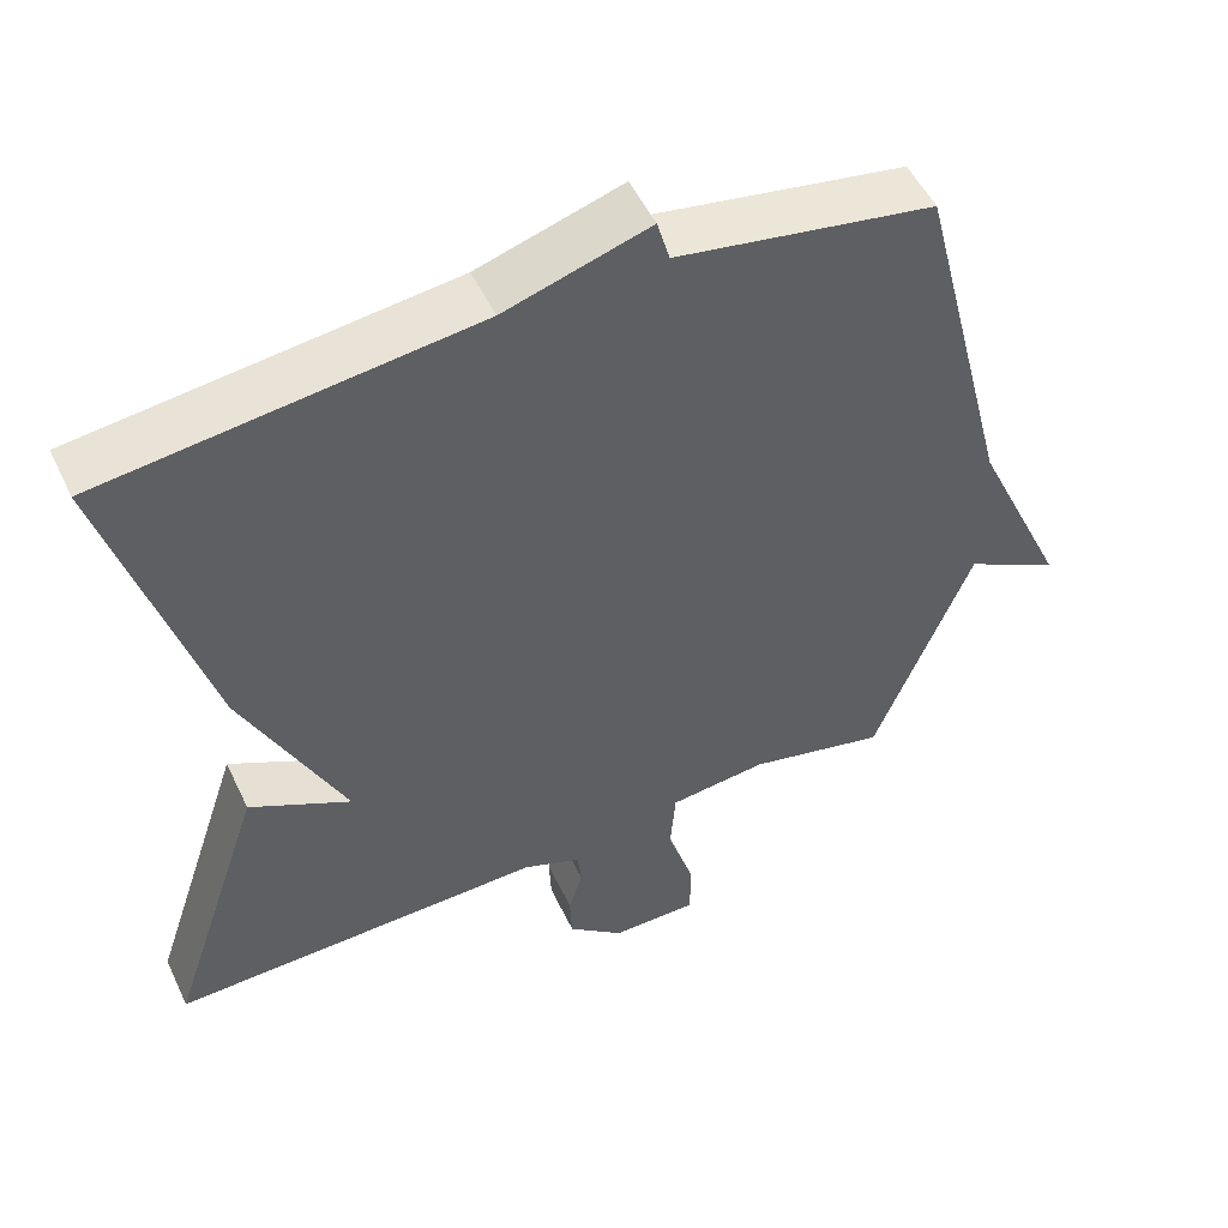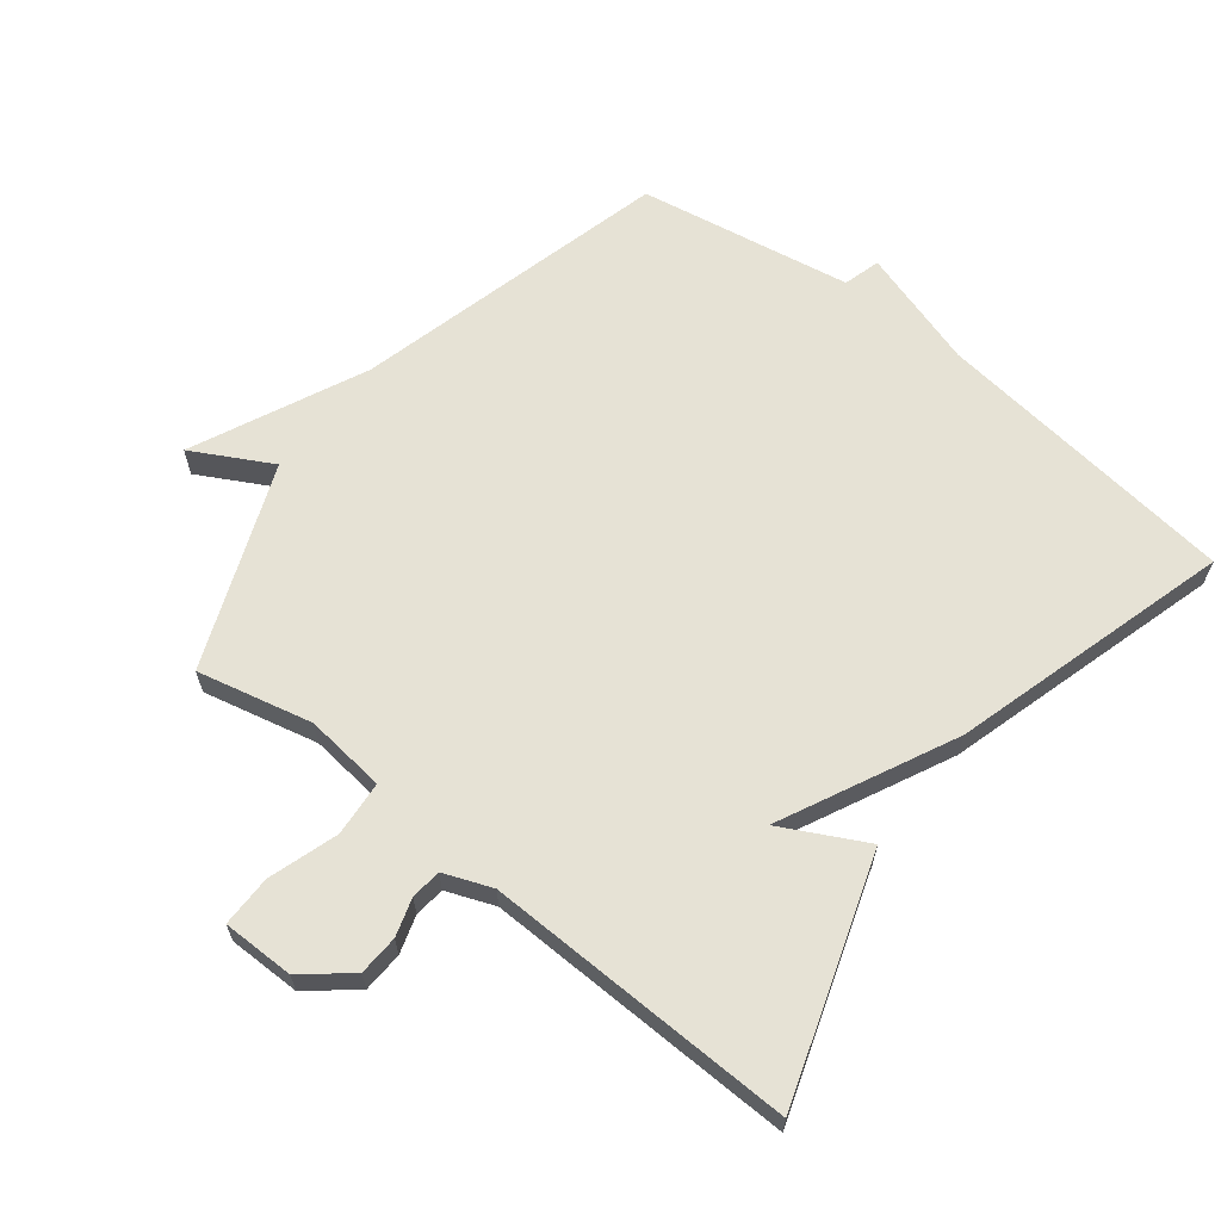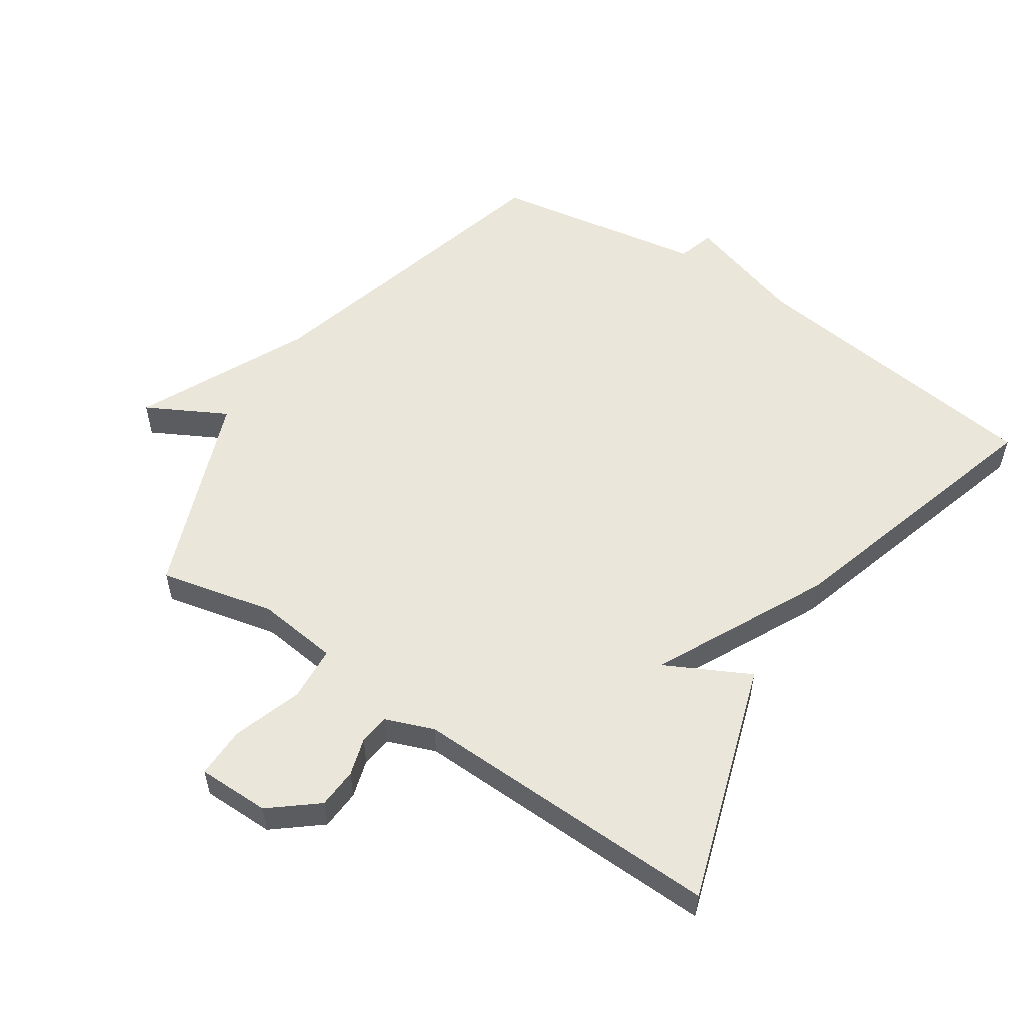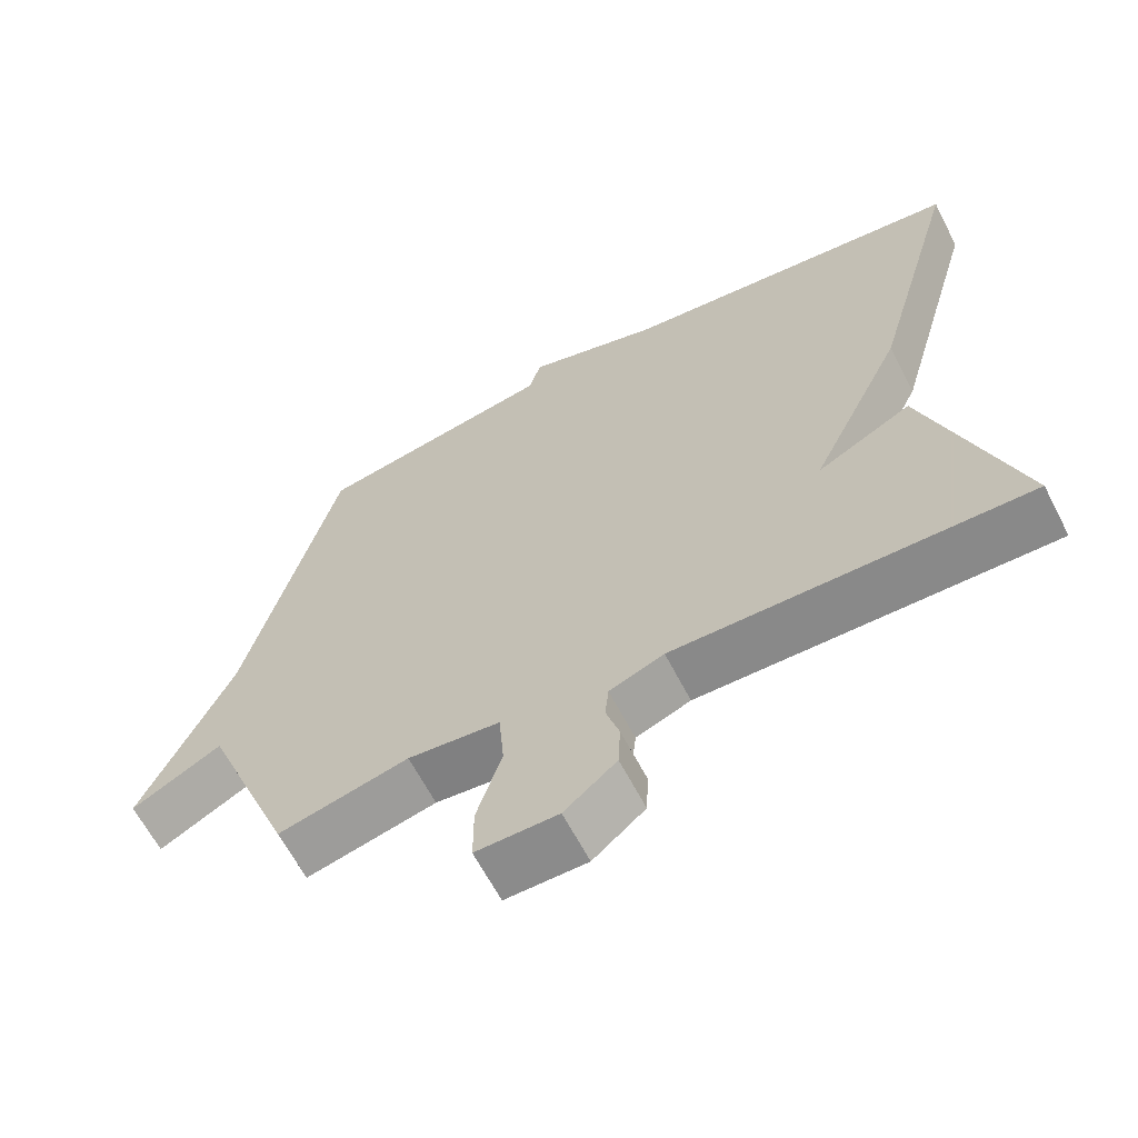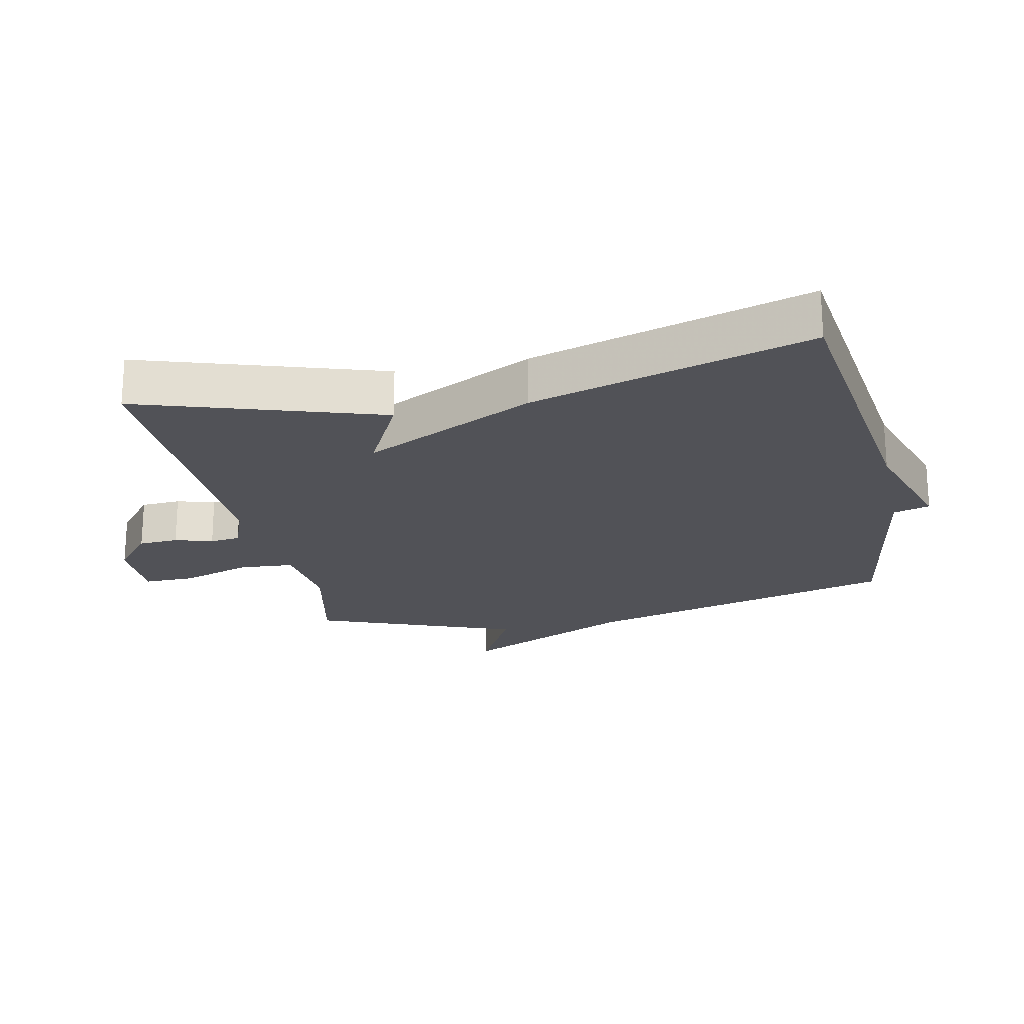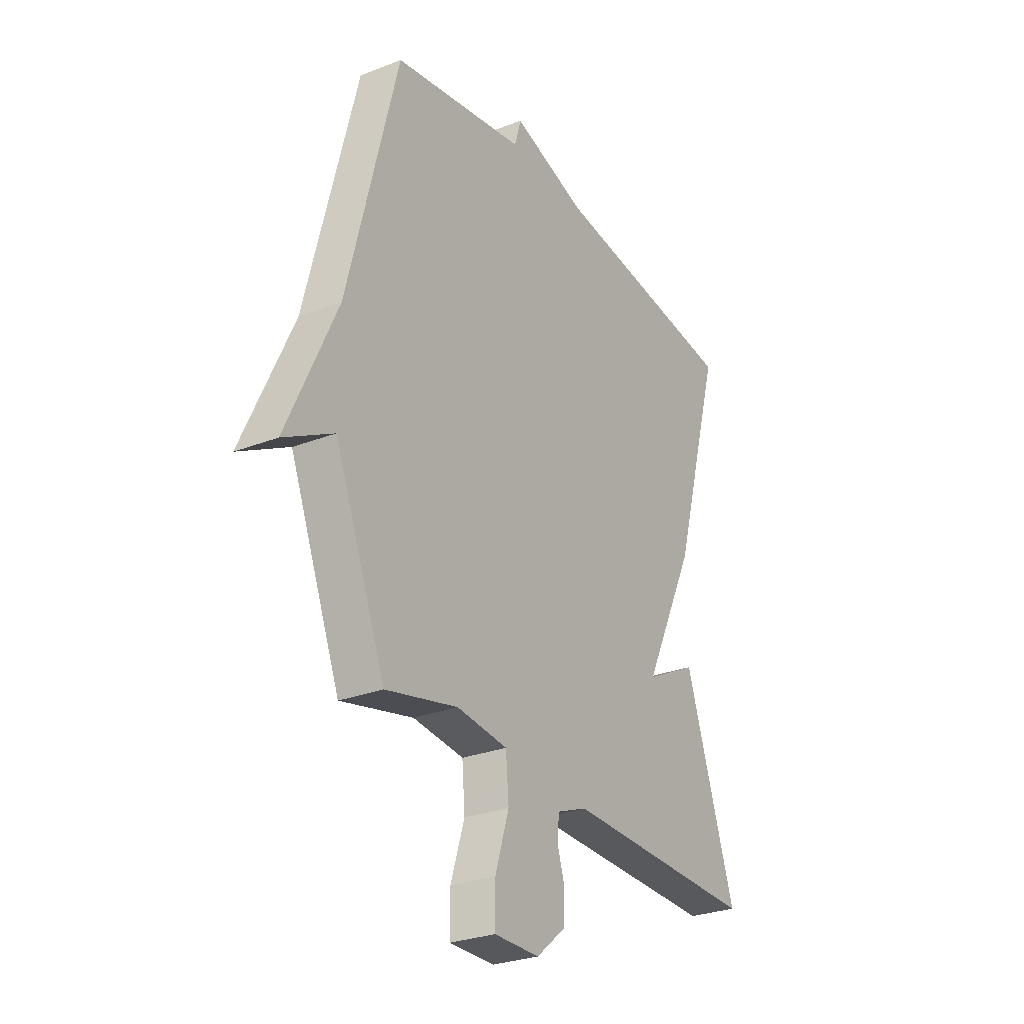
<metadata>
{"format":"obj","ext":"obj","renderer":"f3d","projection":"perspective","resolution":1024,"background":"white","views":[{"elev":51.7,"azim":-25.0,"up":"+Z"},{"elev":64.0,"azim":-141.8,"up":"+Y"},{"elev":54.8,"azim":-145.9,"up":"+Y"},{"elev":-63.9,"azim":-152.6,"up":"+Z"},{"elev":-21.4,"azim":-77.5,"up":"+Y"},{"elev":-27.9,"azim":120.7,"up":"+Z"}]}
</metadata>
<code>
v -0.5 0.07 0.5
v -0.028 0.07 0.557
v 0.156 0.07 0.614
v 0.172 0.07 0.557
v 0.5 0.07 0.5
v 0.624 0.07 0.012
v 0.746 0.07 -0.254
v 0.624 0.07 -0.188
v 0.5 0.07 -0.5
v 0.323 0.07 -0.459
v 0.198 0.07 -0.473
v 0.191 0.07 -0.558
v 0.225 0.07 -0.665
v 0.225 0.07 -0.744
v 0.114 0.07 -0.744
v 0.043 0.07 -0.685
v 0.04 0.07 -0.623
v 0.058 0.07 -0.565
v 0.053 0.07 -0.518
v -0.021 0.07 -0.489
v -0.5 0.07 -0.5
v -0.377 0.07 -0.13
v -0.248 0.07 -0.197
v -0.377 0.07 0.07
v -0.5 0 0.5
v -0.028 0 0.557
v 0.156 0 0.614
v 0.172 0 0.557
v 0.5 0 0.5
v 0.624 0 0.012
v 0.746 0 -0.254
v 0.624 0 -0.188
v 0.5 0 -0.5
v 0.323 0 -0.459
v 0.198 0 -0.473
v 0.191 0 -0.558
v 0.225 0 -0.665
v 0.225 0 -0.744
v 0.114 0 -0.744
v 0.043 0 -0.685
v 0.04 0 -0.623
v 0.058 0 -0.565
v 0.053 0 -0.518
v -0.021 0 -0.489
v -0.5 0 -0.5
v -0.377 0 -0.13
v -0.248 0 -0.197
v -0.377 0 0.07
f 23 24 1 2
f 20 21 22 23
f 2 3 4
f 23 2 4
f 20 23 4
f 19 20 4
f 4 5 6
f 19 4 6
f 18 19 6
f 16 17 18
f 15 16 18
f 14 15 18
f 13 14 18
f 12 13 18
f 11 12 18
f 11 18 6
f 10 11 6
f 8 9 10 6
f 6 7 8
f 26 25 48 47
f 47 46 45 44
f 28 27 26
f 28 26 47
f 28 47 44
f 28 44 43
f 30 29 28
f 30 28 43
f 30 43 42
f 42 41 40
f 42 40 39
f 42 39 38
f 42 38 37
f 42 37 36
f 42 36 35
f 30 42 35
f 30 35 34
f 30 34 33 32
f 32 31 30
f 1 25 26 2
f 2 26 27 3
f 3 27 28 4
f 4 28 29 5
f 5 29 30 6
f 6 30 31 7
f 7 31 32 8
f 8 32 33 9
f 9 33 34 10
f 10 34 35 11
f 11 35 36 12
f 12 36 37 13
f 13 37 38 14
f 14 38 39 15
f 15 39 40 16
f 16 40 41 17
f 17 41 42 18
f 18 42 43 19
f 19 43 44 20
f 20 44 45 21
f 21 45 46 22
f 22 46 47 23
f 23 47 48 24
f 24 48 25 1

</code>
